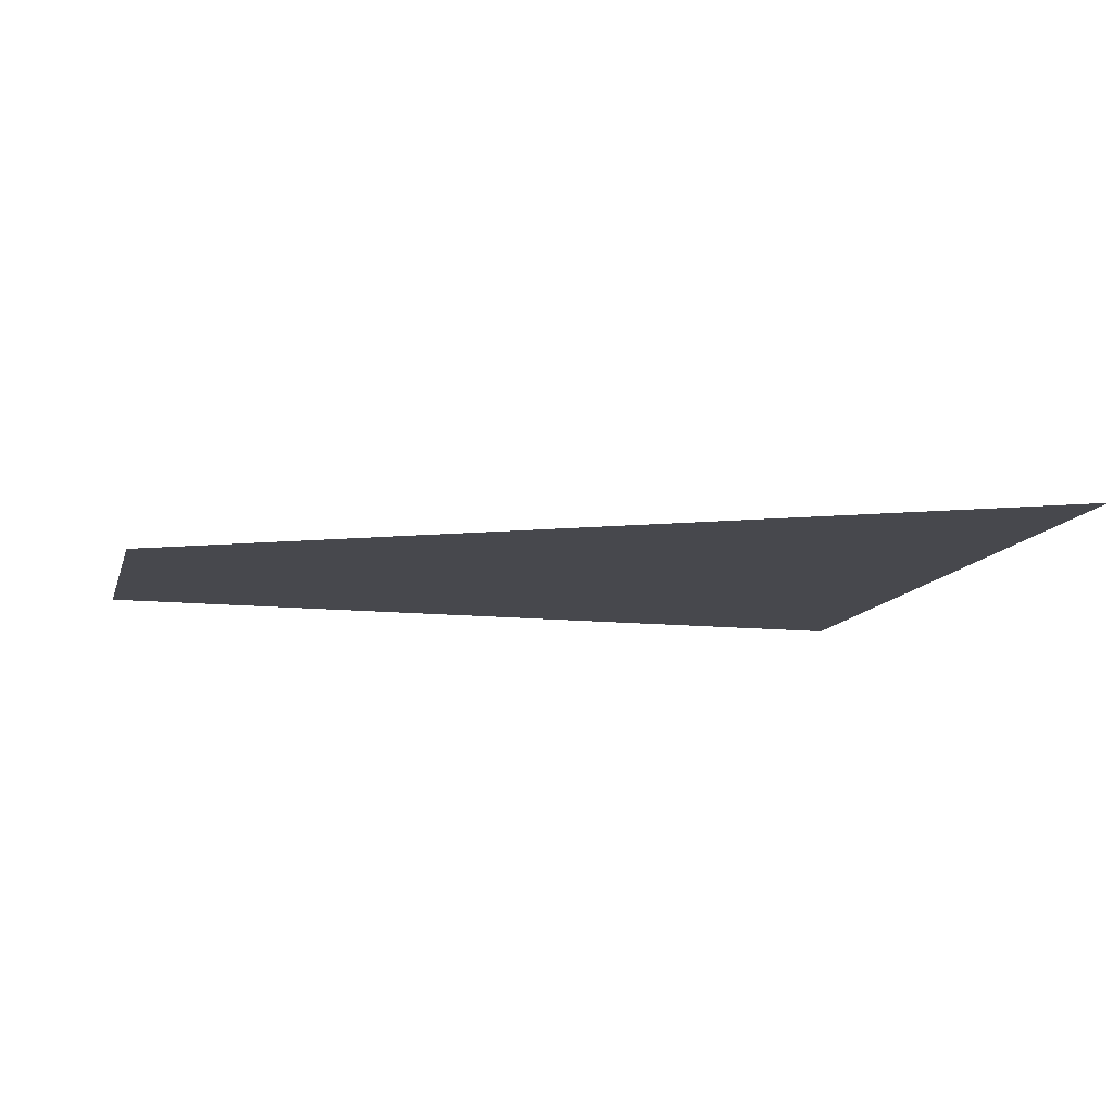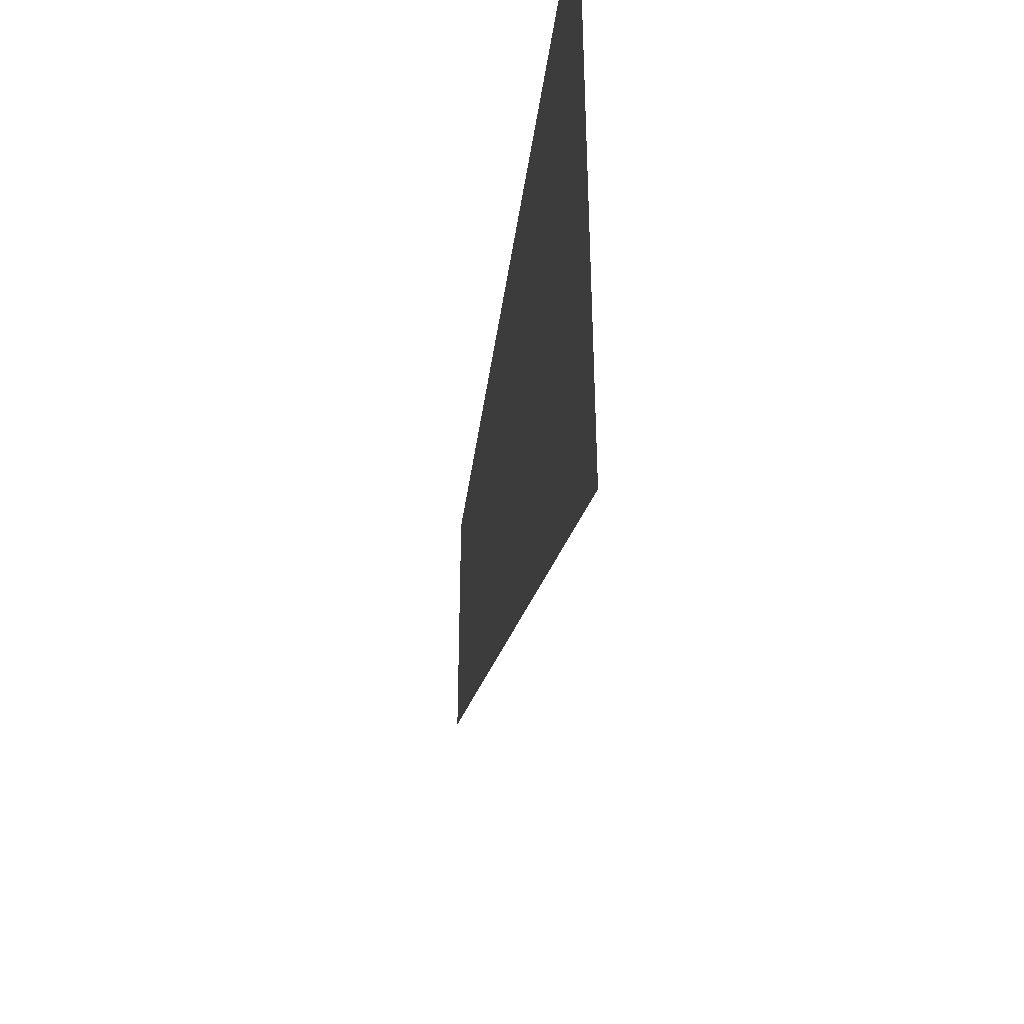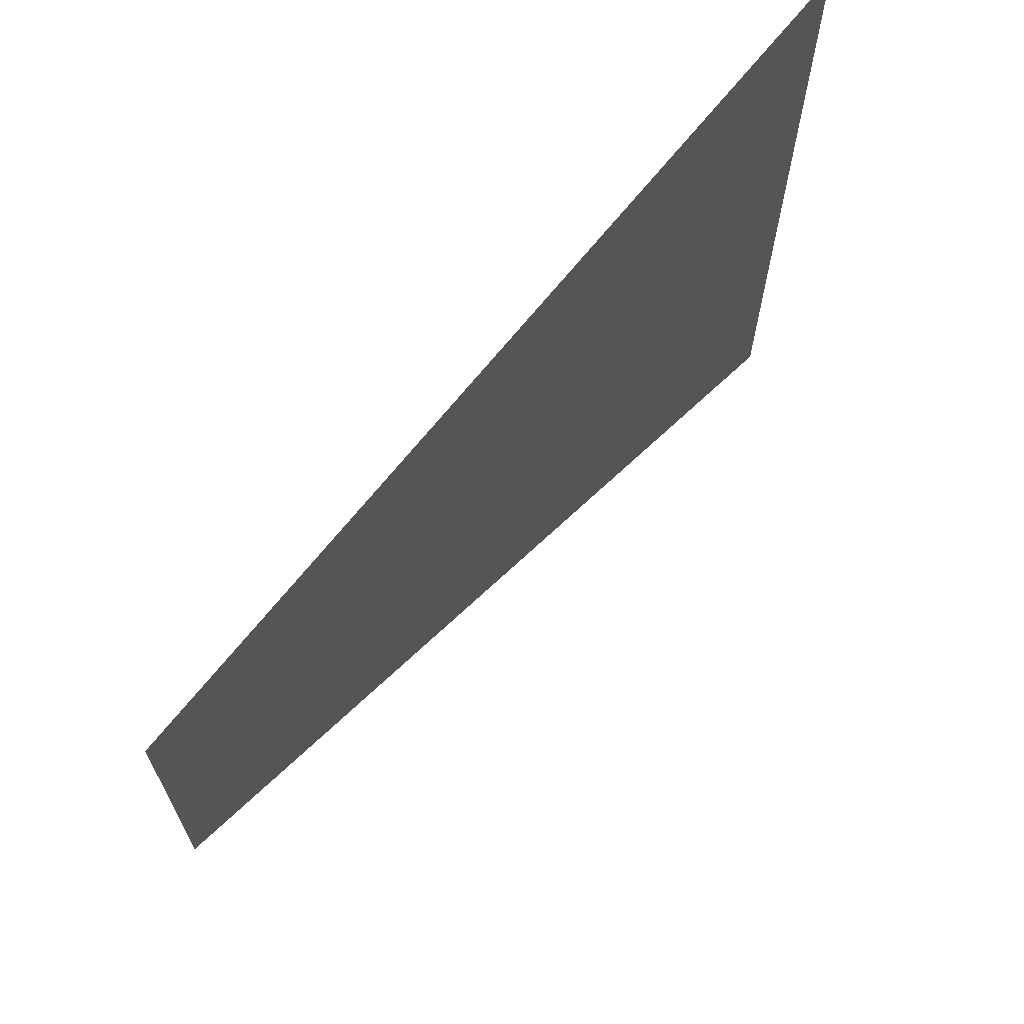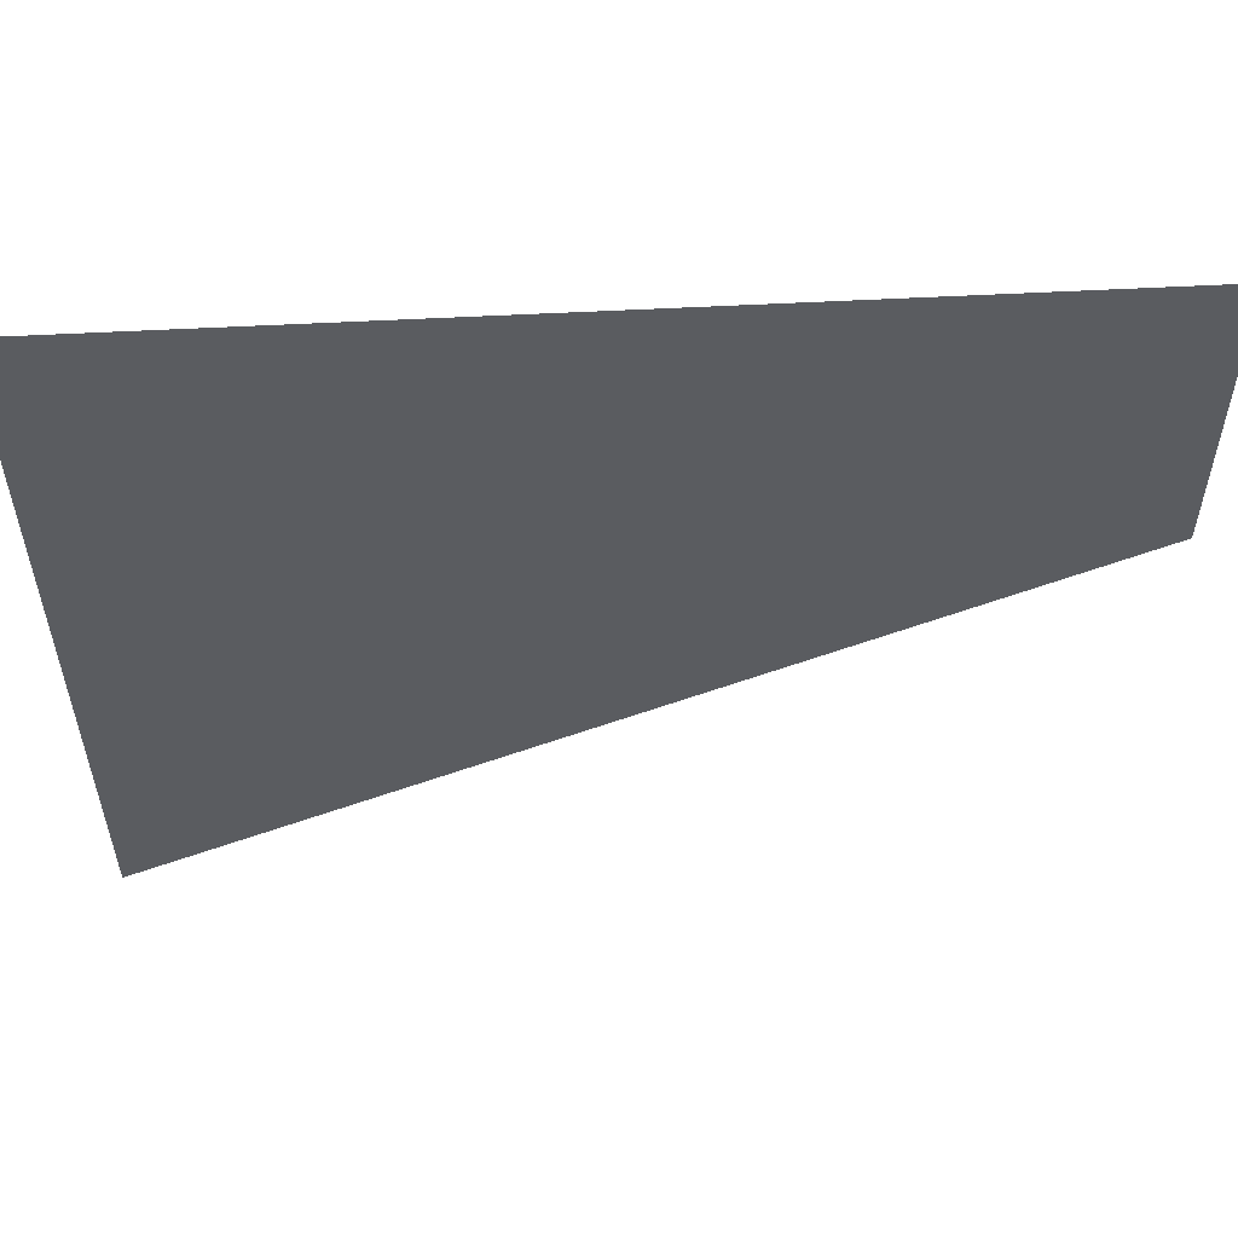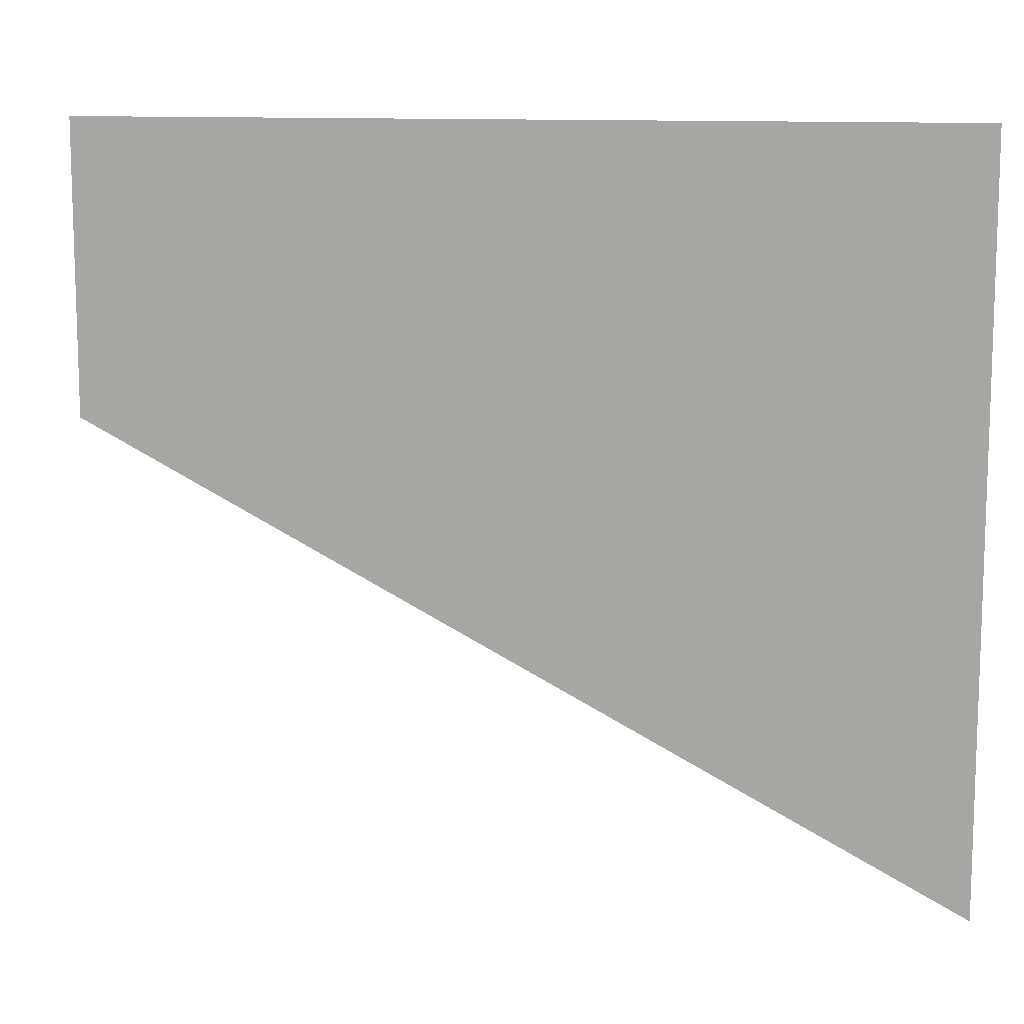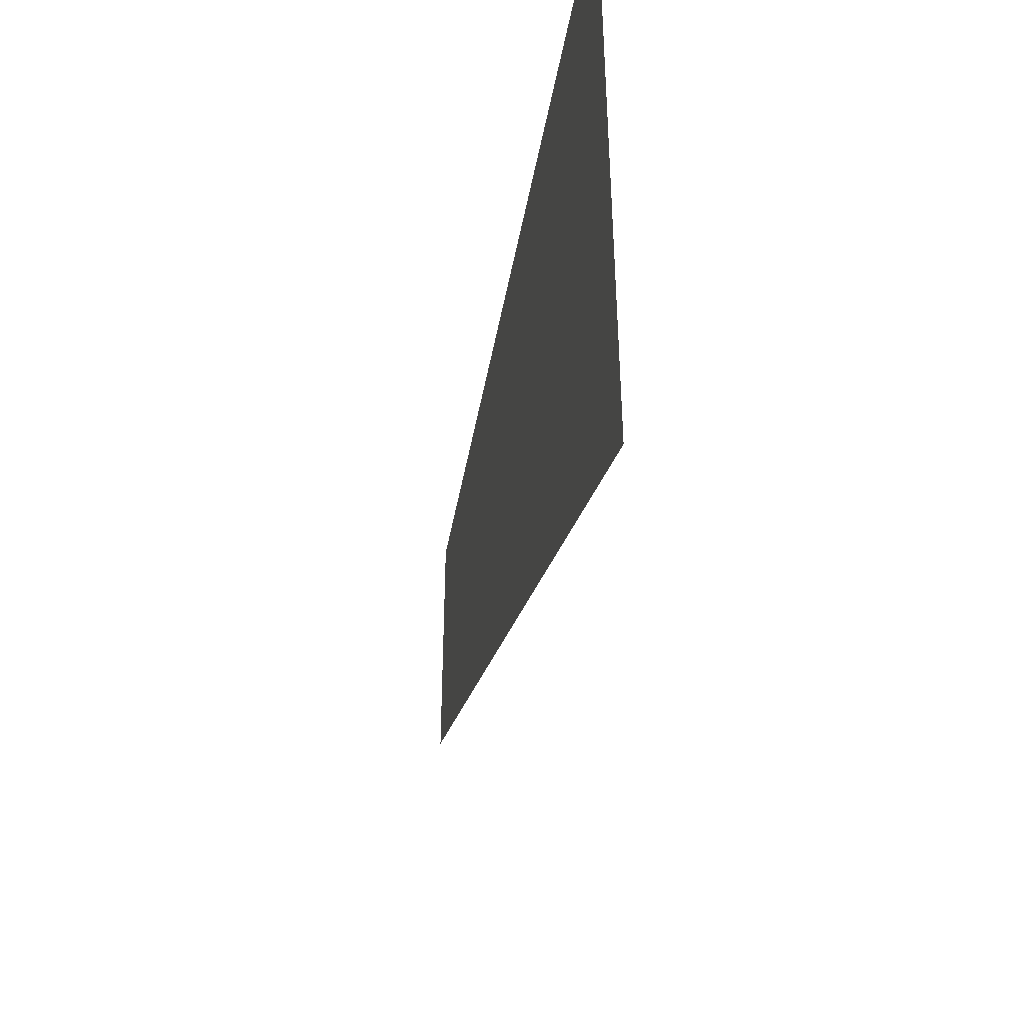
<metadata>
{"format":"obj","ext":"obj","renderer":"f3d","projection":"perspective","resolution":1024,"background":"white","views":[{"elev":-11.8,"azim":-14.4,"up":"+Z"},{"elev":-41.7,"azim":82.1,"up":"+Y"},{"elev":67.5,"azim":-51.6,"up":"+Y"},{"elev":55.3,"azim":176.8,"up":"+Y"},{"elev":11.2,"azim":14.5,"up":"+Y"},{"elev":-45.1,"azim":79.7,"up":"+Y"}]}
</metadata>
<code>
g default
v 40 -60 0
v 120 -100 0
v 120 -60 0
v -40 -20 0
v 40 -20 0
v 120 -20 0
v -120 20 0
v -40 20 0
v 40 20 0
v 120 20 0
v -120 60 0
v -40 60 0
v 40 60 0
v 120 60 0
v -120 100 0
v -40 100 0
v 40 100 0
v 120 100 0
g L_Supper_Piece_9
f 1 2 3
f 4 1 5
f 1 3 5
f 5 3 6
f 7 4 8
f 4 5 8
f 8 5 9
f 5 6 9
f 9 6 10
f 7 8 11
f 11 8 12
f 8 9 12
f 12 9 13
f 9 10 13
f 13 10 14
f 11 12 15
f 15 12 16
f 12 13 16
f 16 13 17
f 13 14 17
f 17 14 18

</code>
